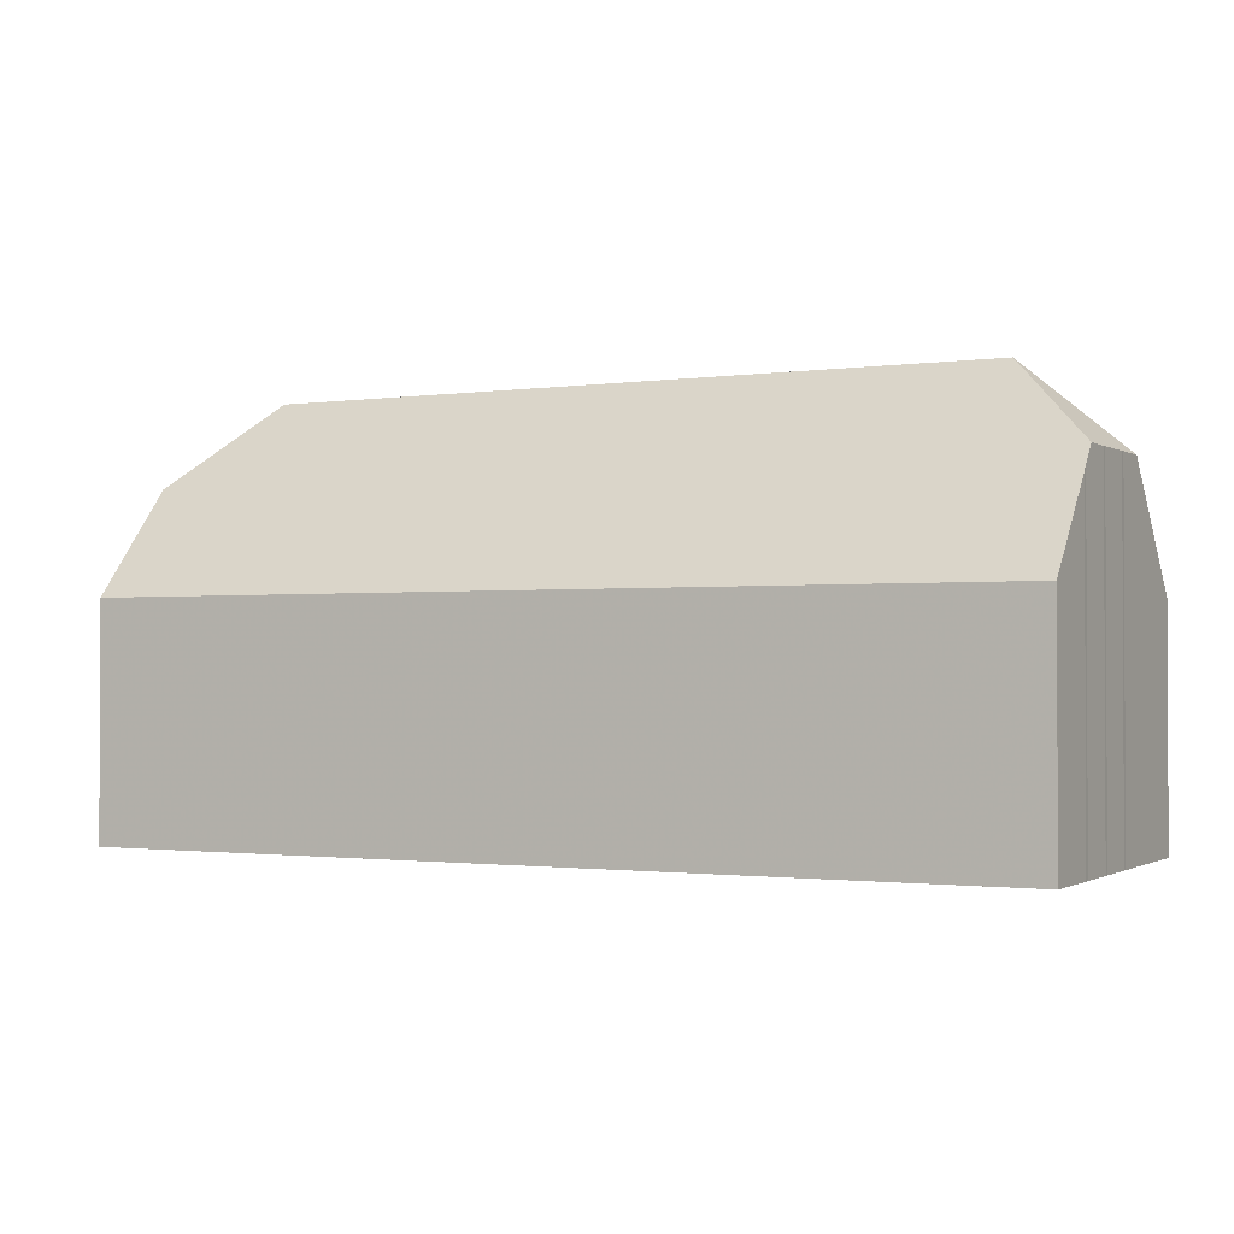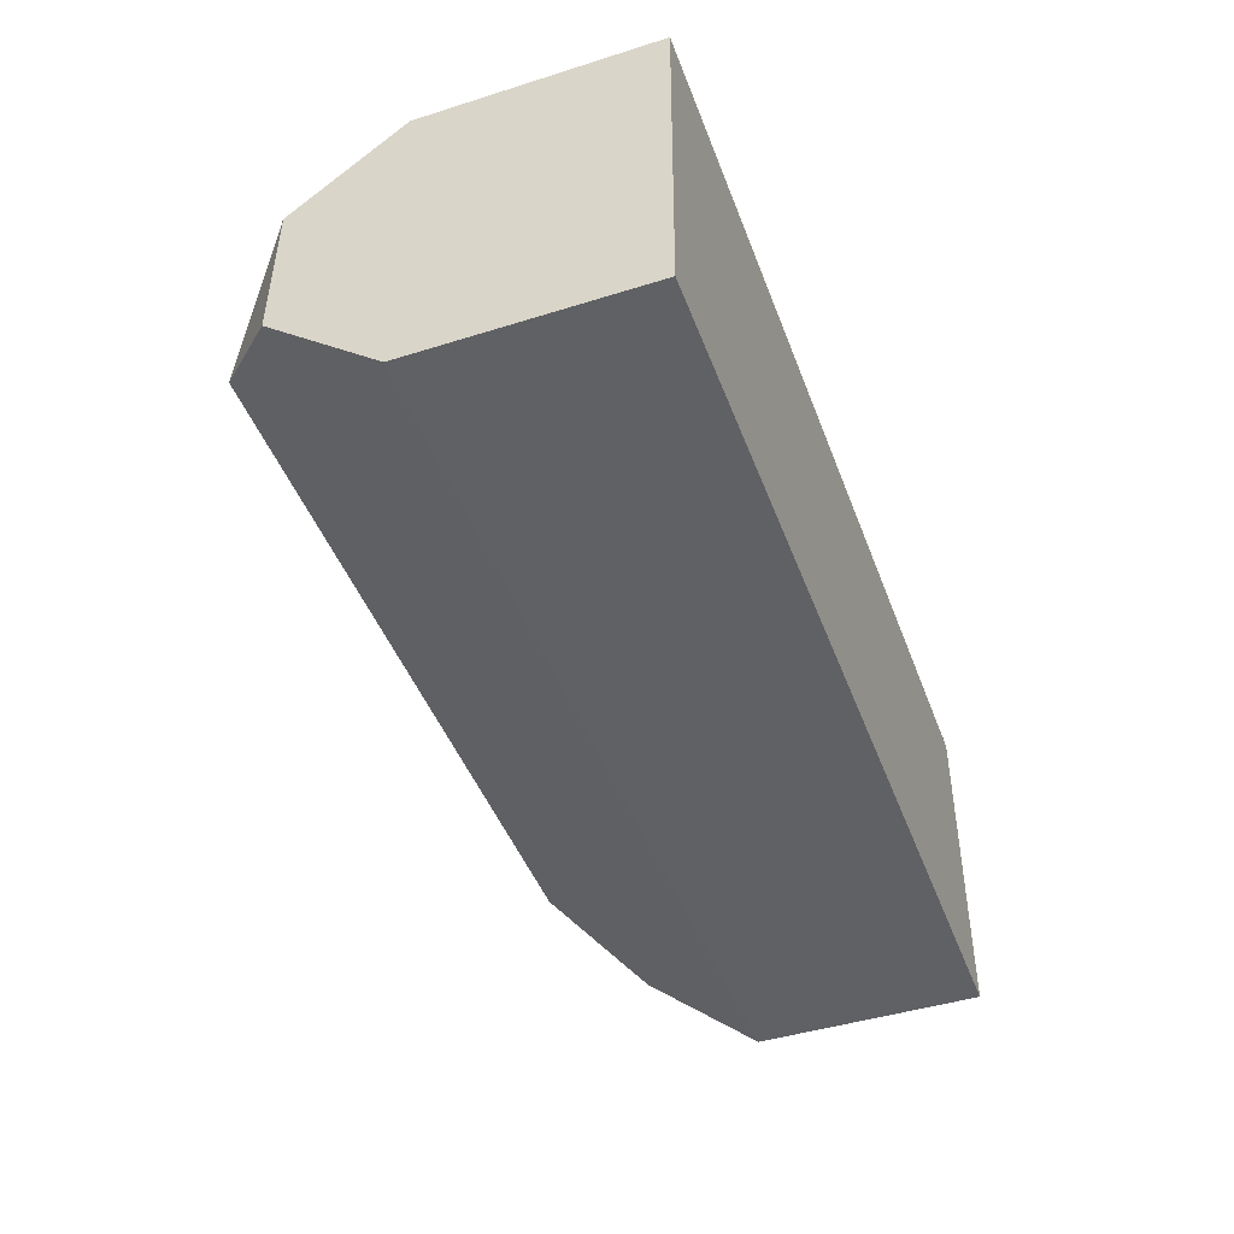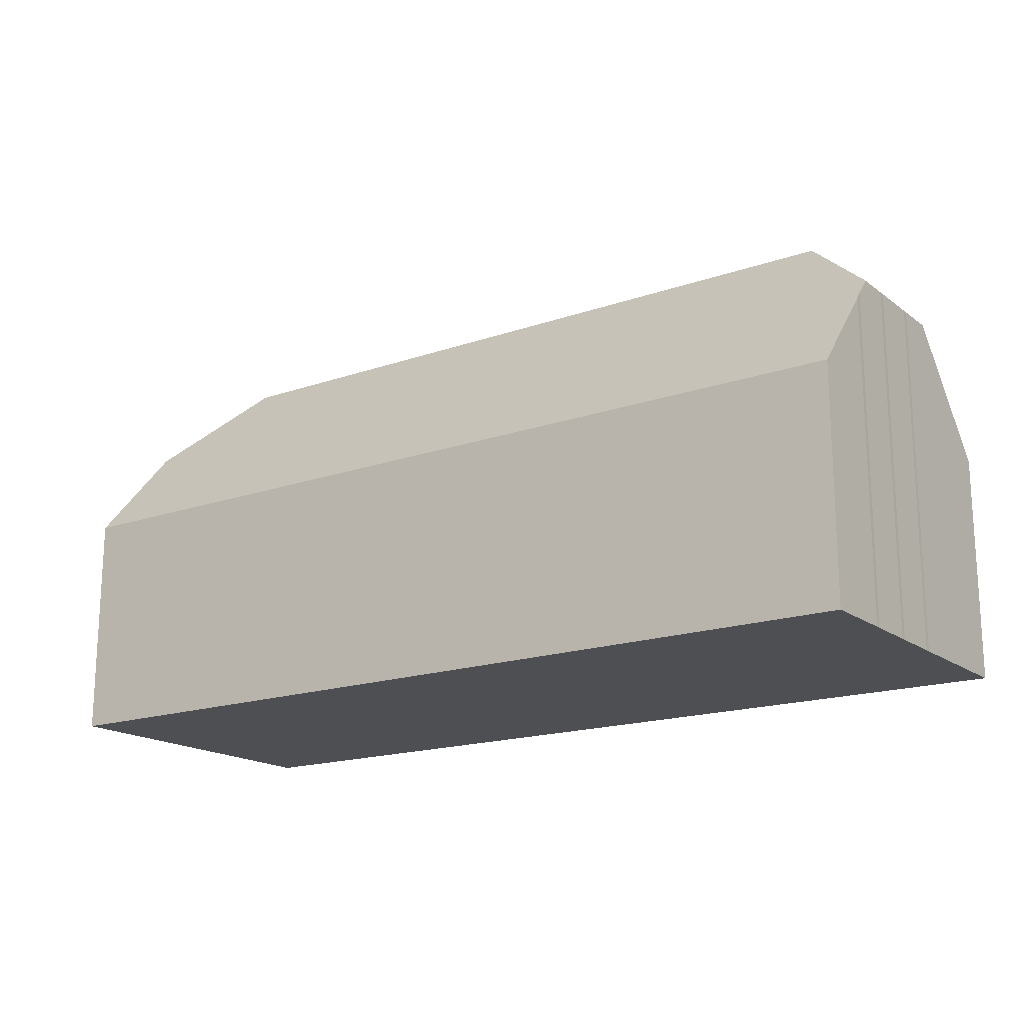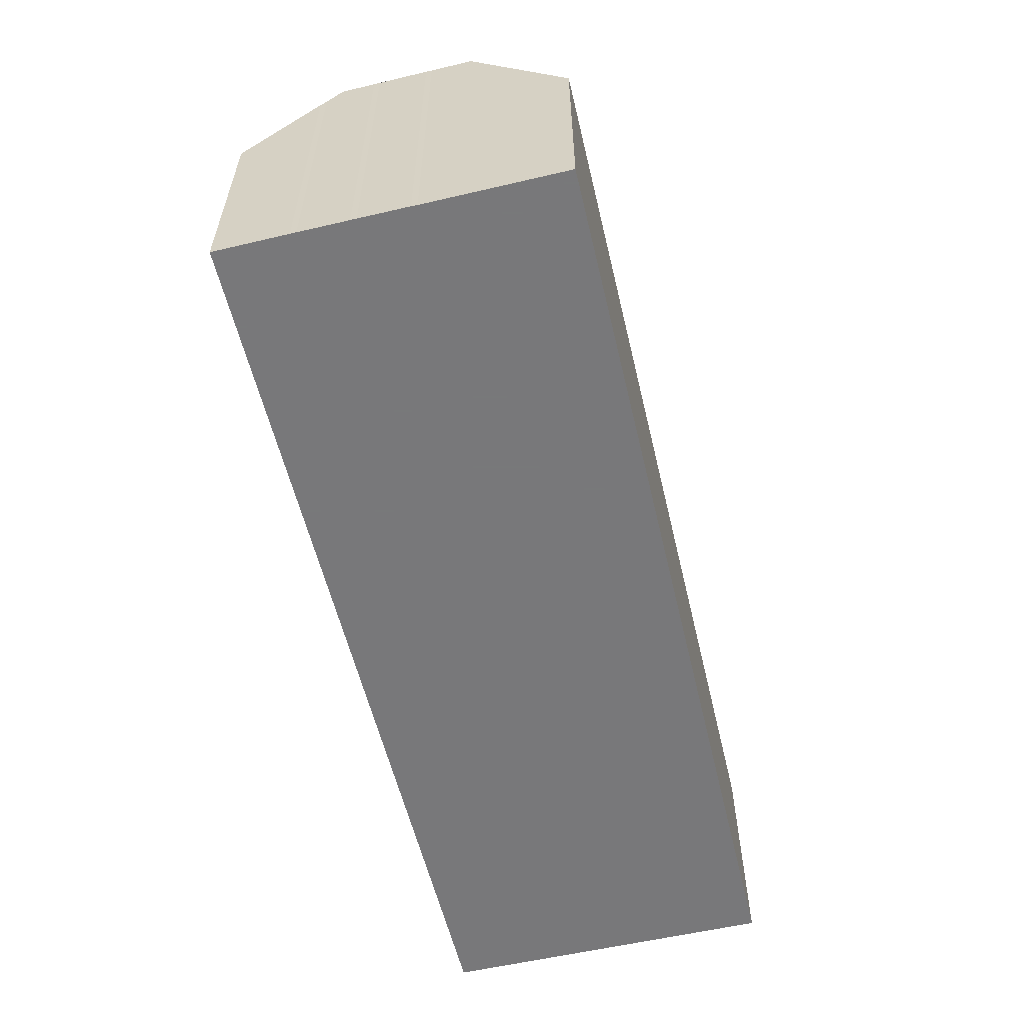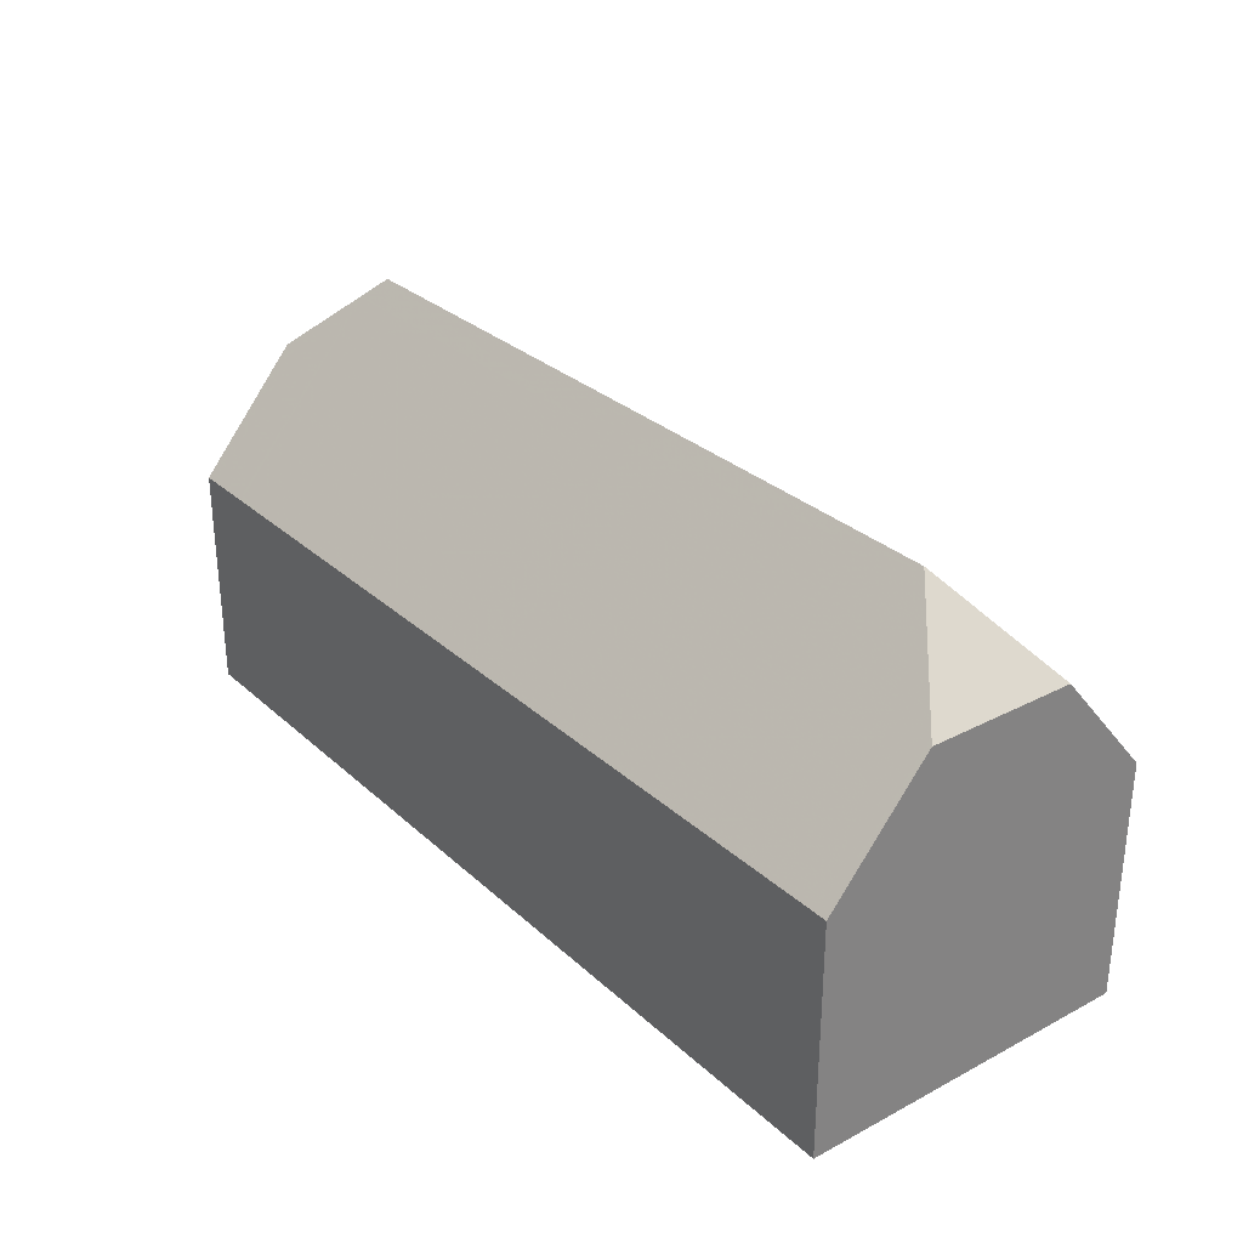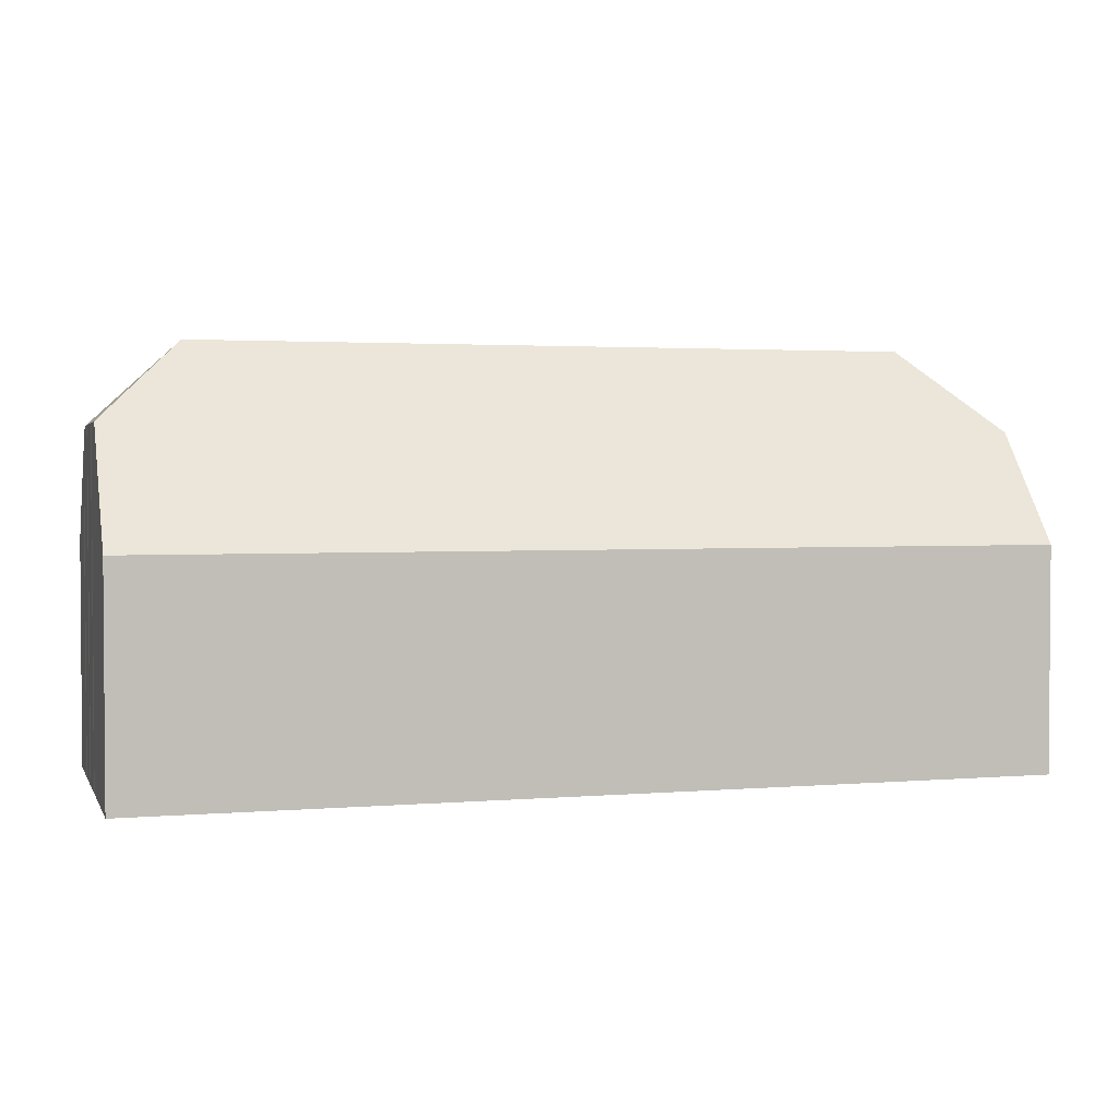
<metadata>
{"format":"obj","ext":"obj","renderer":"f3d","projection":"perspective","resolution":1024,"background":"white","views":[{"elev":-1.4,"azim":-151.6,"up":"+Z"},{"elev":-44.7,"azim":110.1,"up":"+Y"},{"elev":-17.5,"azim":-144.4,"up":"+Z"},{"elev":-57.6,"azim":-75.6,"up":"+Z"},{"elev":29.7,"azim":53.4,"up":"+Z"},{"elev":2.4,"azim":-15.6,"up":"+Z"}]}
</metadata>
<code>
v -630.1 -327.7 4.909
v -610.4 -327.3 4.912
v -630.2 -322.2 7.01
v -630.2 -322.1 6.863
v -630.2 -320.5 4.983
v -610.5 -320.2 5.004
v -630.2 -324.6 7.431
v -630.2 -324.5 7.424
v -630.2 -323.4 7.418
v -630.2 -323.3 7.411
v -618.8 -323.9 9.159
v -615.7 -327.4 4.911
v -612.4 -323.7 9.163
v -610.4 -325.3 7.33
v -610.4 -325.3 7.33
v -630.2 -325.5 7.44
v -610.5 -322.2 7.319
v -612.4 -323.7 9.163
v -628.3 -324 9.153
v -630.2 -322.6 7.407
v -618.8 -323.9 9.159
v -610.5 -321 5.916
v -612.4 -323.7 9.163
v -610.5 -322.2 7.319
v -630.2 -325.5 7.44
v -628.3 -324 9.153
v -630.2 -322.6 7.407
v -628.3 -324 9.153
v -628.7 -327.6 4.909
v -628.8 -324.4 8.735
v -628.8 -323.7 8.726
v -628.8 -324.4 8.735
v -628.8 -323.7 8.726
v -628.8 -320.5 4.984
v -629.8 -322.9 7.737
v -629.8 -325.2 7.762
v -629.8 -322.9 7.737
v -629.9 -320.5 4.983
v -629.8 -325.2 7.762
v -629.8 -327.7 4.909
v -610.6 -322.2 7.419
v -610.6 -322.2 7.419
v -610.6 -325.2 7.436
v -610.5 -327.3 4.912
v -610.6 -325.2 7.436
v -610.6 -321 5.956
v -610.6 -320.2 5.004
v -628.4 -324.1 9.1
v -618.8 -323.9 9.101
v -612.3 -323.8 9.102
v -610.5 -323.8 7.325
v -610.6 -323.8 7.428
v -628.8 -324.1 8.731
v -629.8 -324.1 7.75
v -612.3 -323.8 9.102
v -628.4 -324.1 9.1
v -630.2 -324.1 7.422
v -628.9 -323.6 8.655
v -628.9 -324.1 8.66
v -628.9 -323.6 8.655
v -628.9 -324.5 8.664
v -628.9 -320.5 4.984
v -628.9 -324.5 8.664
v -628.8 -327.6 4.909
v -615.7 -327.3 5.008
v -628.7 -327.5 5.006
v -610.5 -327.2 5.009
v -610.4 -327.2 5.009
v -628.8 -327.6 5.006
v -629.8 -327.6 5.006
v -630.1 -327.6 5.006
v -628.9 -320.6 5.068
v -628.8 -320.6 5.068
v -610.6 -320.3 5.087
v -629.9 -320.6 5.067
v -610.5 -320.3 5.087
v -630.2 -320.6 5.066
v -619.6 -323.9 9.101
v -619.6 -327.4 5.007
v -619.6 -323.9 9.159
v -619.7 -320.4 5.078
v -619.6 -323.9 9.159
v -619.6 -327.5 4.91
v -619.7 -320.3 4.994
v -620.9 -327.4 5.007
v -620.9 -323.9 9.101
v -620.9 -323.9 9.158
v -621 -320.4 5.076
v -621 -320.4 4.993
v -620.9 -323.9 9.158
v -620.9 -327.5 4.91
v -619.6 -324.3 8.694
v -620.9 -324.3 8.693
v -611.9 -324.1 8.695
v -618.5 -324.3 8.694
v -628.8 -324.4 8.692
v -611.9 -324.1 8.695
v -628.8 -324.4 8.692
v -610.6 -324.1 7.43
v -610.5 -324.1 7.326
v -628.9 -324.4 8.664
v -630.2 -324.5 7.424
v -629.8 -324.4 7.754
v -628.8 -324.4 8.692
v -627.7 -324 9.154
v -627.8 -320.6 5.069
v -627.8 -320.5 4.985
v -627.7 -324.1 9.1
v -627.7 -324.4 8.692
v -627.7 -324 9.154
v -627.7 -327.5 5.006
v -627.7 -327.6 4.909
v -630.1 -327.6 5.006
v -630.1 -327.7 4.909
v -630.1 -327.7 0
v -630.1 -327.6 -8.882e-16
v -610.5 -327.3 4.912
v -610.4 -327.3 4.912
v -610.4 -327.3 0
v -610.5 -327.3 8.882e-16
v -630.2 -322.1 6.863
v -630.2 -322.2 7.01
v -630.2 -322.2 0
v -630.2 -322.1 0
v -630.2 -320.6 5.066
v -630.2 -322.1 6.863
v -630.2 -322.1 0
v -630.2 -320.6 8.882e-16
v -629.9 -320.5 4.983
v -630.2 -320.5 4.983
v -630.2 -320.5 0
v -629.9 -320.5 -8.882e-16
v -610.5 -320.3 5.087
v -610.5 -320.2 5.004
v -610.5 -320.2 0
v -610.5 -320.3 8.882e-16
v -630.2 -324.5 7.424
v -630.2 -324.6 7.431
v -630.2 -324.6 8.882e-16
v -630.2 -324.5 0
v -630.2 -324.5 7.424
v -630.2 -324.5 7.424
v -630.2 -324.5 0
v -630.2 -324.5 8.882e-16
v -630.2 -323.3 7.411
v -630.2 -323.4 7.418
v -630.2 -323.4 0
v -630.2 -323.3 0
v -630.2 -322.6 7.407
v -630.2 -323.3 7.411
v -630.2 -323.3 0
v -630.2 -322.6 8.882e-16
v -619.6 -327.5 4.91
v -615.7 -327.4 4.911
v -615.7 -327.4 0
v -619.6 -327.5 0
v -610.4 -327.2 5.009
v -610.4 -325.3 7.33
v -610.4 -325.3 8.882e-16
v -610.4 -327.2 0
v -630.2 -324.6 7.431
v -630.2 -325.5 7.44
v -630.2 -325.5 0
v -630.2 -324.6 8.882e-16
v -610.5 -323.8 7.325
v -610.5 -322.2 7.319
v -610.5 -322.2 0
v -610.5 -323.8 0
v -610.5 -322.2 7.319
v -610.5 -321 5.916
v -610.5 -321 0
v -610.5 -322.2 0
v -630.2 -322.2 7.01
v -630.2 -322.6 7.407
v -630.2 -322.6 8.882e-16
v -630.2 -322.2 0
v -628.8 -327.6 4.909
v -628.7 -327.6 4.909
v -628.7 -327.6 0
v -628.8 -327.6 0
v -627.8 -320.5 4.985
v -628.8 -320.5 4.984
v -628.8 -320.5 0
v -627.8 -320.5 0
v -628.9 -320.5 4.984
v -629.9 -320.5 4.983
v -629.9 -320.5 -8.882e-16
v -628.9 -320.5 -8.882e-16
v -630.1 -327.7 4.909
v -629.8 -327.7 4.909
v -629.8 -327.7 0
v -630.1 -327.7 0
v -615.7 -327.4 4.911
v -610.5 -327.3 4.912
v -610.5 -327.3 8.882e-16
v -615.7 -327.4 0
v -610.5 -320.2 5.004
v -610.6 -320.2 5.004
v -610.6 -320.2 0
v -610.5 -320.2 0
v -610.5 -324.1 7.326
v -610.5 -323.8 7.325
v -610.5 -323.8 0
v -610.5 -324.1 0
v -630.2 -323.4 7.418
v -630.2 -324.1 7.422
v -630.2 -324.1 0
v -630.2 -323.4 0
v -628.8 -320.5 4.984
v -628.9 -320.5 4.984
v -628.9 -320.5 -8.882e-16
v -628.8 -320.5 0
v -629.8 -327.7 4.909
v -628.8 -327.6 4.909
v -628.8 -327.6 0
v -629.8 -327.7 0
v -610.4 -327.3 4.912
v -610.4 -327.2 5.009
v -610.4 -327.2 0
v -610.4 -327.3 0
v -630.2 -325.5 7.44
v -630.1 -327.6 5.006
v -630.1 -327.6 -8.882e-16
v -630.2 -325.5 0
v -610.5 -321 5.916
v -610.5 -320.3 5.087
v -610.5 -320.3 8.882e-16
v -610.5 -321 0
v -630.2 -320.5 4.983
v -630.2 -320.6 5.066
v -630.2 -320.6 8.882e-16
v -630.2 -320.5 0
v -620.9 -327.5 4.91
v -619.6 -327.5 4.91
v -619.6 -327.5 0
v -620.9 -327.5 0
v -610.6 -320.2 5.004
v -619.7 -320.3 4.994
v -619.7 -320.3 0
v -610.6 -320.2 0
v -619.7 -320.3 4.994
v -621 -320.4 4.993
v -621 -320.4 0
v -619.7 -320.3 0
v -627.7 -327.6 4.909
v -620.9 -327.5 4.91
v -620.9 -327.5 0
v -627.7 -327.6 0
v -610.4 -325.3 7.33
v -610.5 -324.1 7.326
v -610.5 -324.1 0
v -610.4 -325.3 8.882e-16
v -630.2 -324.1 7.422
v -630.2 -324.5 7.424
v -630.2 -324.5 8.882e-16
v -630.2 -324.1 0
v -621 -320.4 4.993
v -627.8 -320.5 4.985
v -627.8 -320.5 0
v -621 -320.4 0
v -628.7 -327.6 4.909
v -627.7 -327.6 4.909
v -627.7 -327.6 0
v -628.7 -327.6 0
v -630.1 -327.7 0
v -630.2 -324.6 0
v -630.2 -324.5 0
v -630.2 -323.4 0
v -630.2 -323.3 0
v -630.2 -322.2 0
v -630.2 -322.1 0
v -630.2 -320.5 0
v -610.5 -320.2 0
v -610.4 -327.3 0
f 93 86 78 92
f 95 49 50 94
f 52 42 17 51
f 58 31 53 59
f 46 22 24 41
f 73 33 60 72
f 71 25 39 70
f 53 31 19 56
f 76 22 46 74
f 57 9 10 20 35 54
f 75 37 27 3 4 77
f 70 39 63 69
f 67 43 14 68
f 55 18 42 52
f 41 23 21 46
f 81 74 46 21 80
f 90 82 78 86
f 49 11 13 50
f 100 15 45 99
f 96 61 101
f 99 45 97
f 56 32 53
f 103 36 16 7 8 102
f 59 54 35 58
f 72 60 37 75
f 101 61 36 103
f 104 30 98
f 85 79 83 91
f 67 44 12 65
f 68 2 44 67
f 66 29 64 69
f 70 40 1 71
f 69 64 40 70
f 72 62 34 73
f 84 47 74 81
f 75 38 62 72
f 74 47 6 76
f 77 5 38 75
f 92 78 49 95
f 106 88 87 105
f 82 11 49 78
f 79 65 12 83
f 107 89 88 106
f 109 98 30 48 108
f 88 81 80 87
f 89 84 81 88
f 108 48 26 110
f 112 29 66 111
f 92 79 85 93
f 94 43 67 65 95
f 111 66 98 109
f 99 52 51 100
f 101 59 53 32 96
f 97 55 52 99
f 102 57 54 103
f 103 54 59 101
f 98 66 69 63 104
f 95 65 79 92
f 105 28 33 73 106
f 106 73 34 107
f 108 86 93 109
f 110 90 86 108
f 111 85 91 112
f 109 93 85 111
f 114 115 116 113
f 118 119 120 117
f 122 123 124 121
f 126 127 128 125
f 130 131 132 129
f 134 135 136 133
f 138 139 140 137
f 142 143 144 141
f 146 147 148 145
f 150 151 152 149
f 154 155 156 153
f 158 159 160 157
f 162 163 164 161
f 166 167 168 165
f 170 171 172 169
f 174 175 176 173
f 178 179 180 177
f 182 183 184 181
f 186 187 188 185
f 190 191 192 189
f 194 195 196 193
f 198 199 200 197
f 202 203 204 201
f 206 207 208 205
f 210 211 212 209
f 214 215 216 213
f 218 219 220 217
f 222 223 224 221
f 226 227 228 225
f 230 231 232 229
f 234 235 236 233
f 238 239 240 237
f 242 243 244 241
f 246 247 248 245
f 250 251 252 249
f 254 255 256 253
f 258 259 260 257
f 262 263 264 261
f 266 267 268 269 270 271 272 273 274 265

</code>
